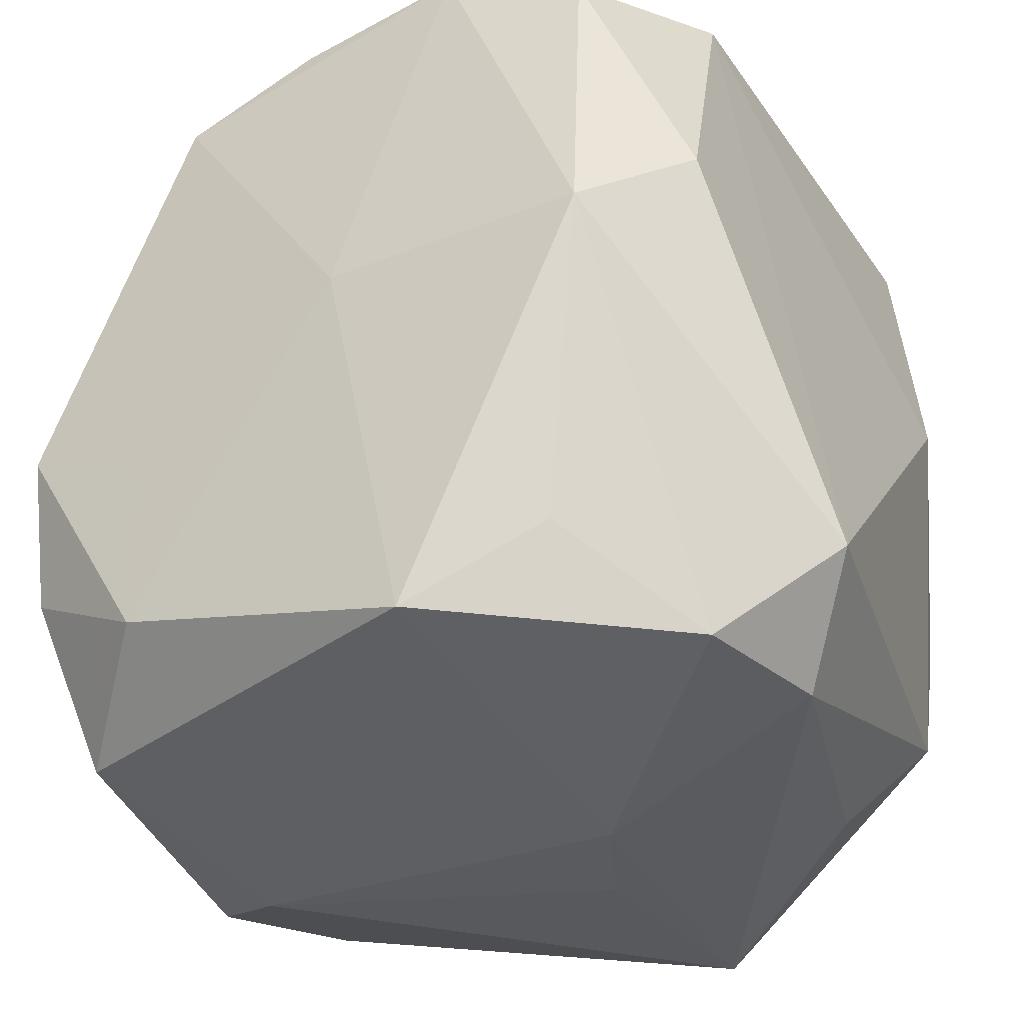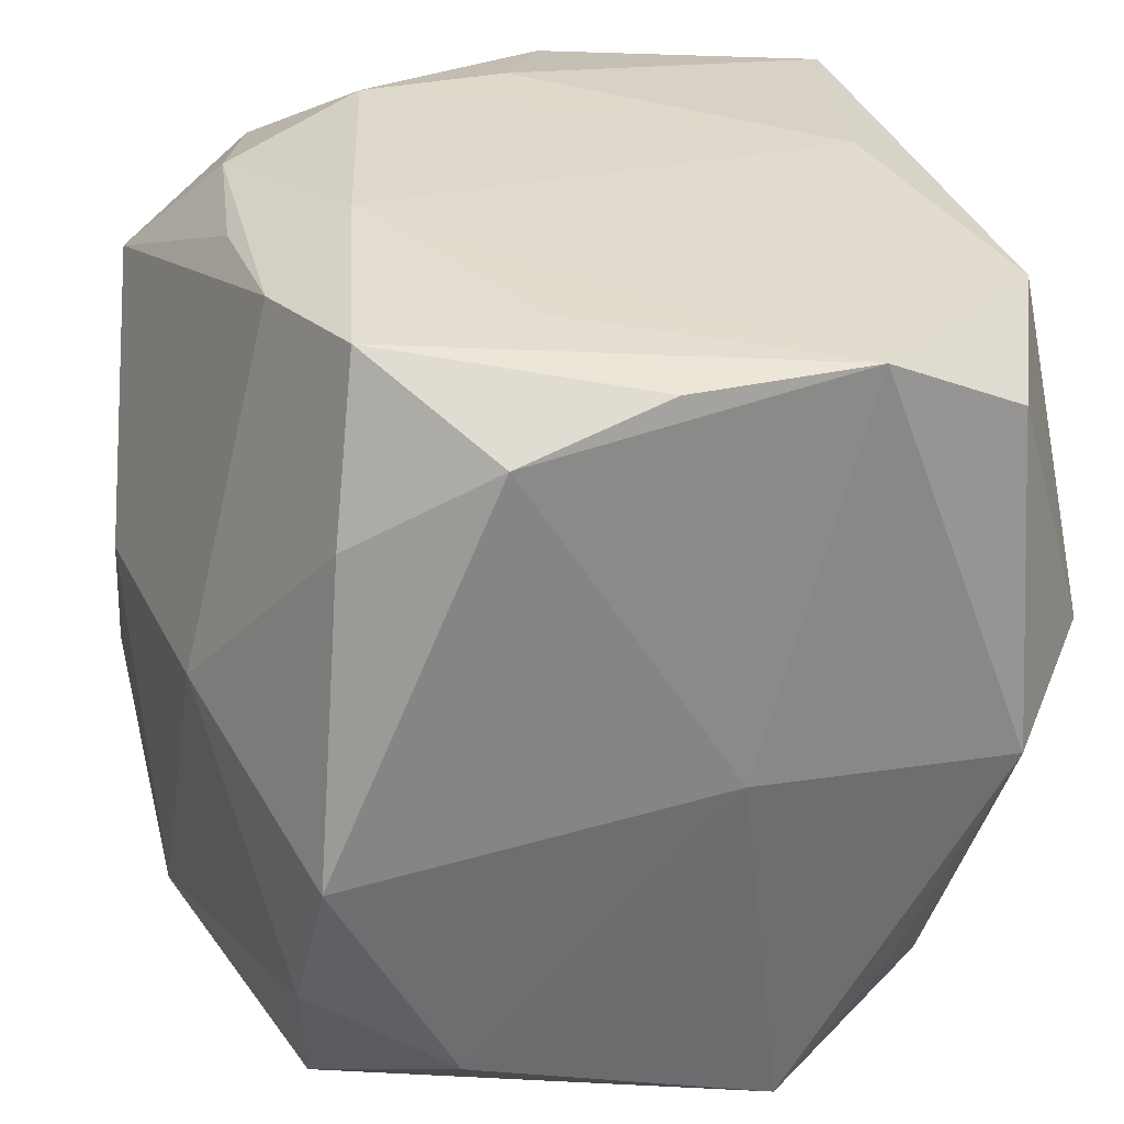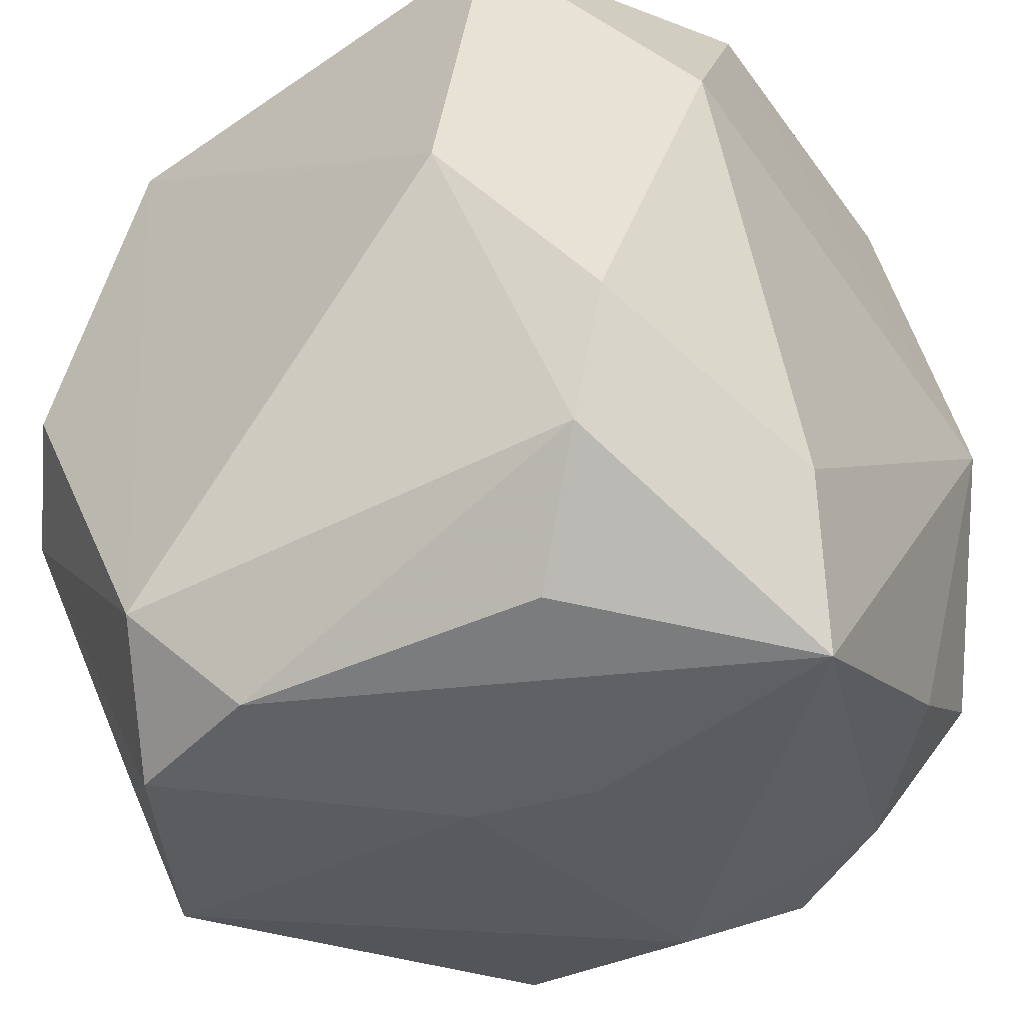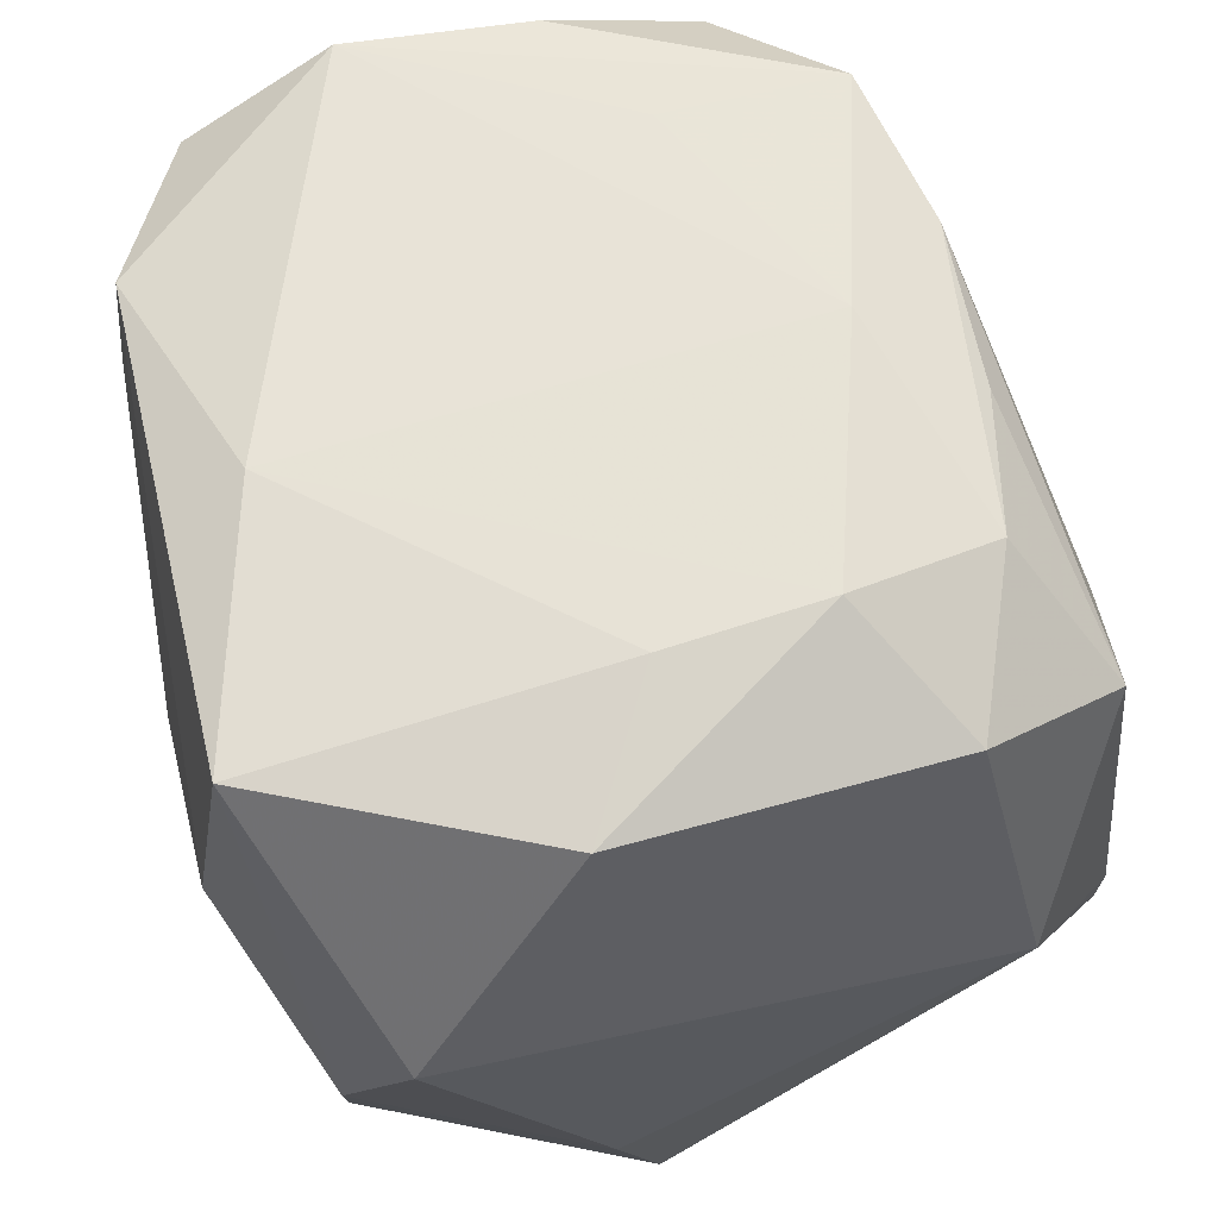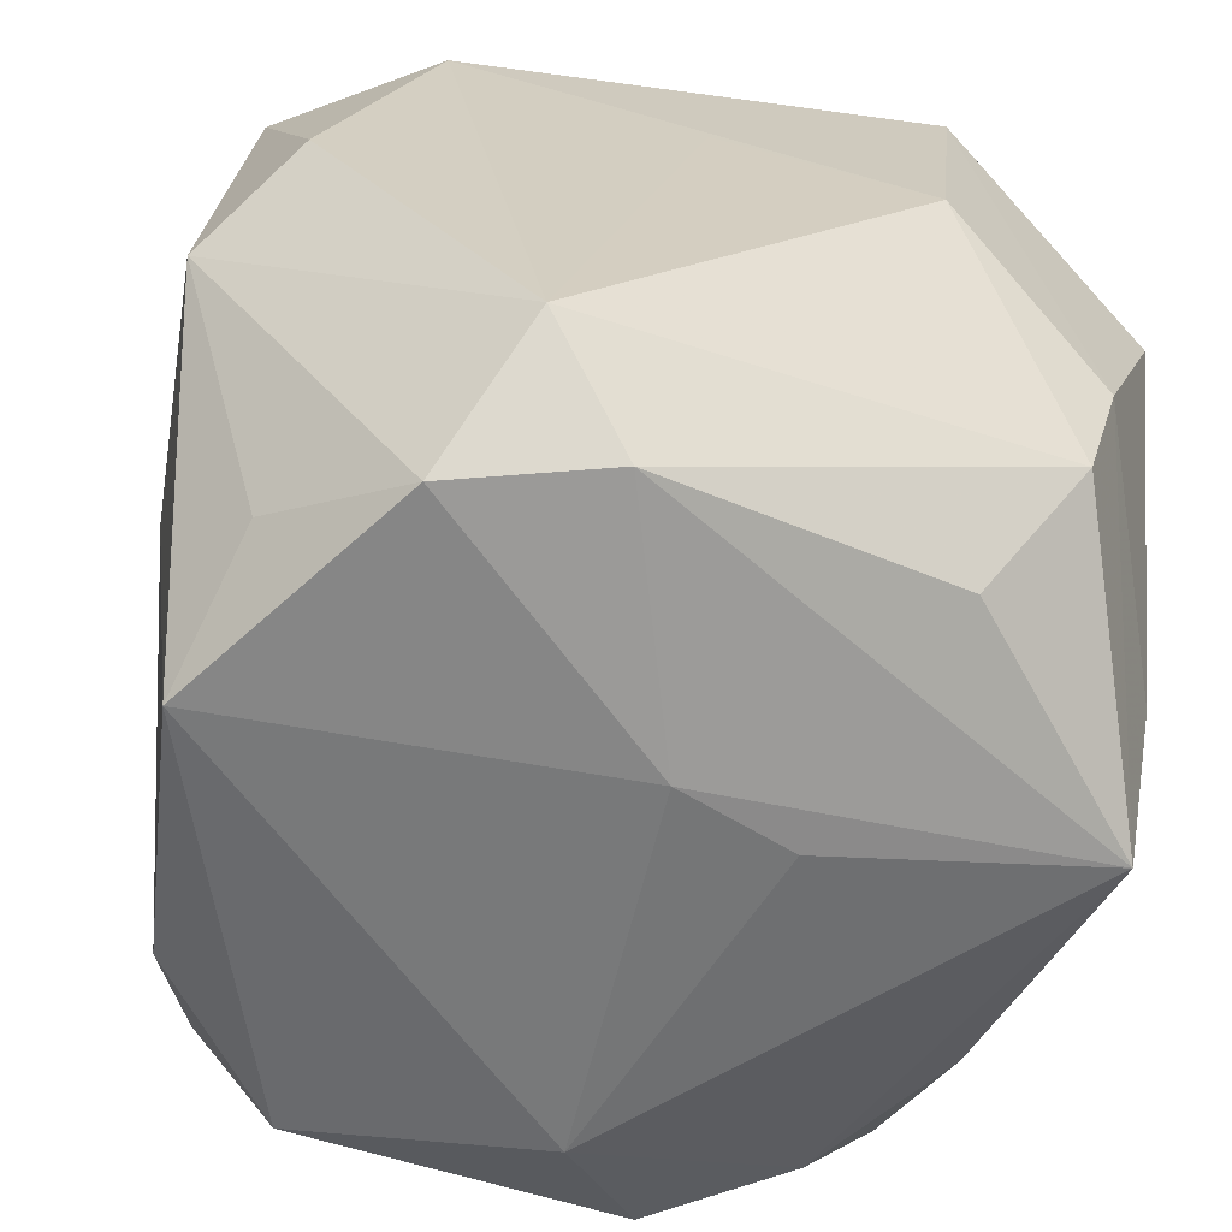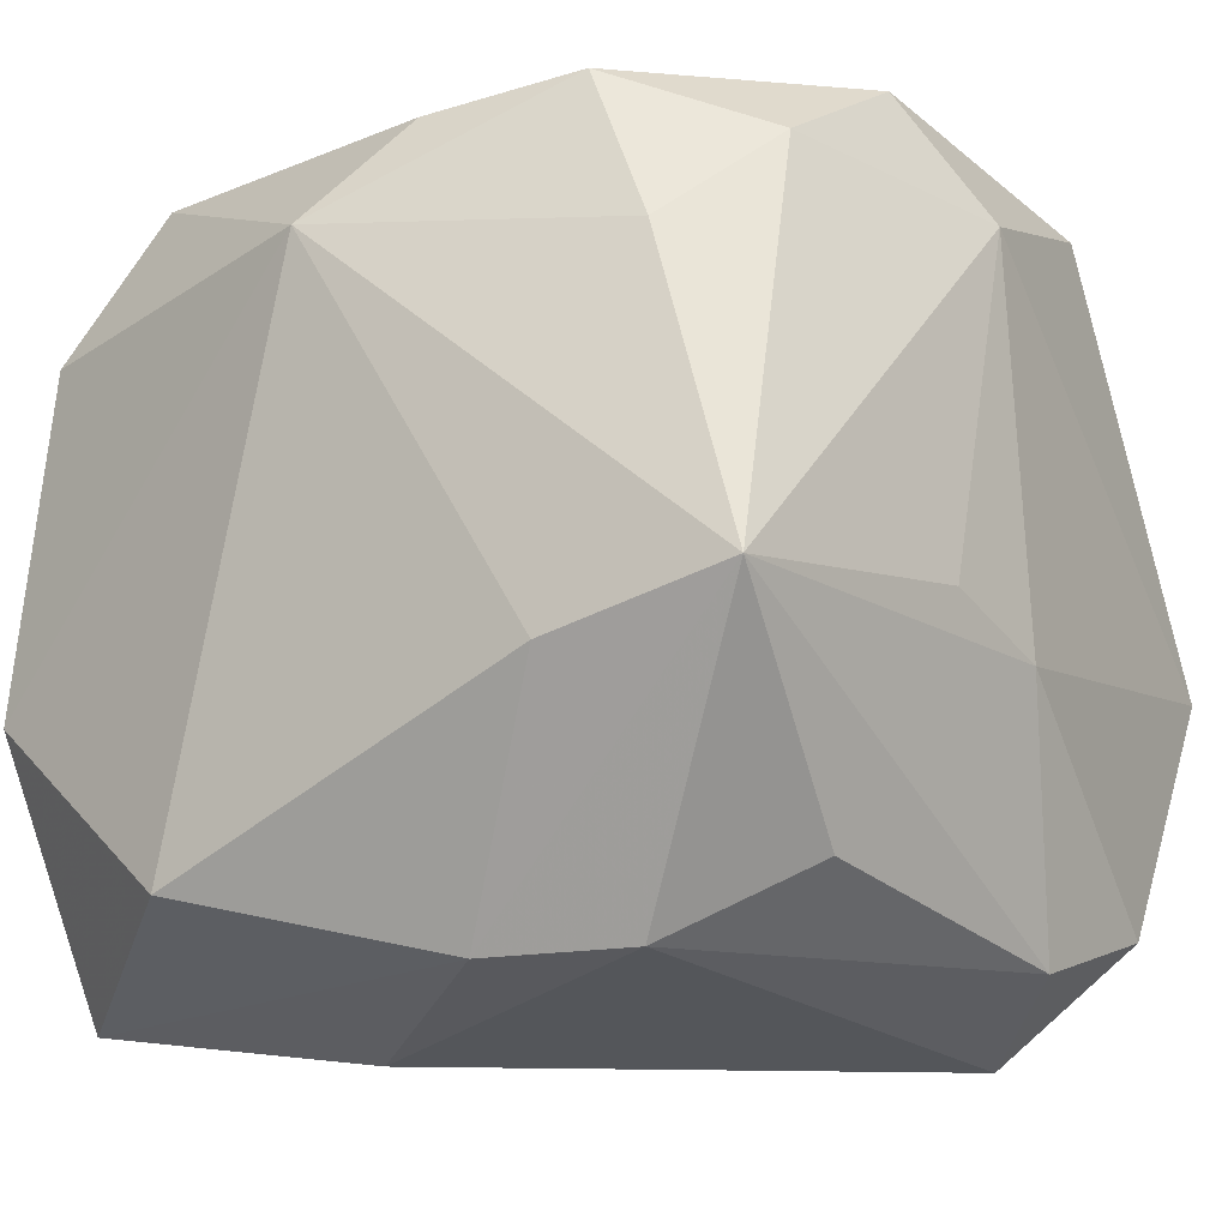
<metadata>
{"format":"obj","ext":"obj","renderer":"f3d","projection":"perspective","resolution":1024,"background":"white","views":[{"elev":-39.2,"azim":115.9,"up":"+Y"},{"elev":29.3,"azim":67.7,"up":"+Y"},{"elev":-35.4,"azim":-144.7,"up":"+Y"},{"elev":64.0,"azim":-106.7,"up":"+Y"},{"elev":-60.5,"azim":166.9,"up":"+Y"},{"elev":-12.2,"azim":-57.7,"up":"+Z"}]}
</metadata>
<code>
v -0.01946 0.0346 -0.002631
v -0.02522 -0.01884 -0.02781
v -0.02948 -0.003361 0.0297
v 0.03162 0.02634 0.01714
v 0.0281 -0.02696 -0.01594
v -0.02534 0.02212 0.02884
v 0.001516 0.03295 -0.02381
v -0.001262 -0.03543 -0.007449
v -0.03521 -0.01667 -0.009458
v -0.03521 0.003052 0.02142
v -0.03521 0.01359 -0.02345
v -0.008491 -0.02877 0.03322
v 0.007737 0.03083 0.02649
v 0.001278 0.03402 0.01767
v -0.01954 -0.02696 0.02727
v -0.016 0.008289 -0.03382
v -0.03339 -0.03094 -0.005347
v 0.03476 -0.001245 0.0001724
v 0.01837 -0.03395 -0.02447
v -0.01675 0.03142 0.02238
v 0.01227 0.02052 0.02891
v 0.02898 -0.02527 0.02048
v 0.02532 -0.01755 0.03199
v -0.01911 0.03211 -0.03102
v 0.0184 -0.03046 0.02952
v 0.0009283 0.01655 -0.03157
v 0.02066 0.02852 -0.02874
v -0.0192 0.03497 0.01008
v 0.02029 0.0321 0.02419
v 0.03239 0.03009 0.005044
v -0.01816 -0.02874 -0.02194
v -0.001409 -0.03371 0.02439
v 0.02973 -0.005808 0.03099
v 0.02959 0.003572 -0.02978
v 0.0313 -0.03368 -0.004947
v -0.0108 -0.03437 -0.003527
v -0.02683 -0.01547 0.03156
v 0.03063 -0.01157 0.02019
v -0.02823 -0.007352 -0.02822
v 0.03419 0.03063 -0.009666
v 0.01291 -0.02486 -0.03382
v -0.01006 0.003038 0.035
v -0.00533 0.03025 0.02547
v 0.005929 -0.03253 -0.02771
v -0.02953 0.0287 0.01671
v -0.02949 -0.02181 0.0191
v 0.03619 -0.002904 -0.02204
v 0.009825 0.002234 0.03474
v 0.02102 0.03206 0.009947
v 0.02513 0.01888 0.02743
v 0.03333 0.02477 -0.02162
v -0.03035 0.03205 -0.009764
f 47 41 34
f 19 41 47
f 32 35 25
f 2 16 41
f 41 16 26
f 47 34 51
f 51 40 47
f 29 40 49
f 47 35 5
f 5 19 47
f 35 19 5
f 41 19 44
f 44 2 41
f 39 17 9
f 39 2 17
f 16 2 39
f 39 24 16
f 27 51 34
f 27 34 41
f 41 26 27
f 27 24 7
f 7 40 27
f 40 51 27
f 16 24 27
f 27 26 16
f 17 44 8
f 8 44 19
f 8 19 35
f 8 35 32
f 22 25 35
f 18 35 47
f 47 40 18
f 18 22 35
f 30 40 29
f 17 2 31
f 31 44 17
f 2 44 31
f 52 24 11
f 24 39 11
f 11 39 9
f 45 28 52
f 6 20 45
f 45 20 28
f 7 28 14
f 14 40 7
f 14 49 40
f 29 49 14
f 28 20 14
f 1 24 52
f 52 28 1
f 7 24 1
f 1 28 7
f 32 25 12
f 9 17 10
f 10 11 9
f 6 45 10
f 52 11 10
f 10 45 52
f 32 17 36
f 36 8 32
f 17 8 36
f 25 22 23
f 23 22 33
f 23 12 25
f 33 22 38
f 38 18 33
f 22 18 38
f 29 21 50
f 33 18 4
f 4 50 33
f 4 18 40
f 40 30 4
f 4 30 29
f 29 50 4
f 13 21 29
f 29 14 13
f 13 14 20
f 15 17 32
f 32 12 15
f 15 12 37
f 6 37 42
f 37 12 42
f 42 13 6
f 3 37 6
f 6 10 3
f 3 10 37
f 43 20 6
f 6 13 43
f 43 13 20
f 17 15 46
f 46 15 37
f 46 10 17
f 37 10 46
f 21 13 48
f 13 42 48
f 48 50 21
f 33 50 48
f 48 23 33
f 12 23 48
f 48 42 12

</code>
